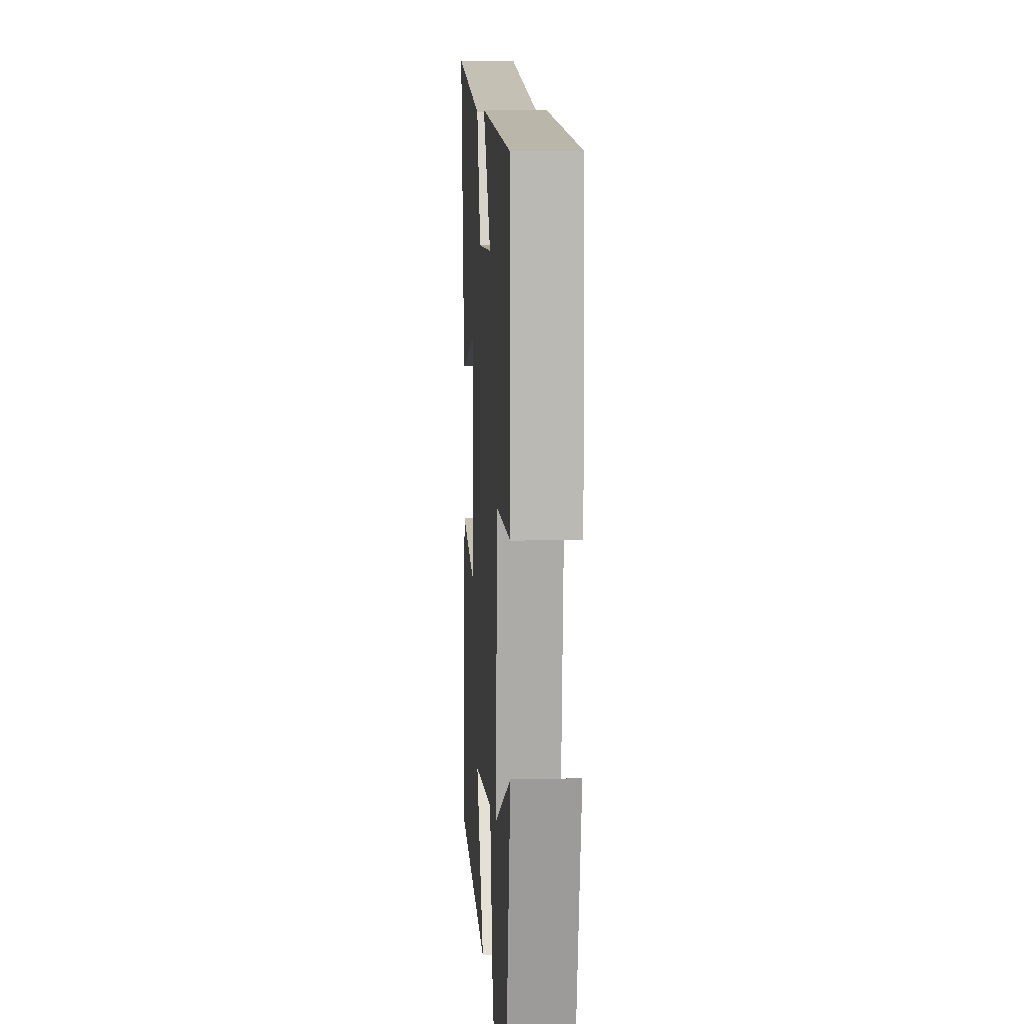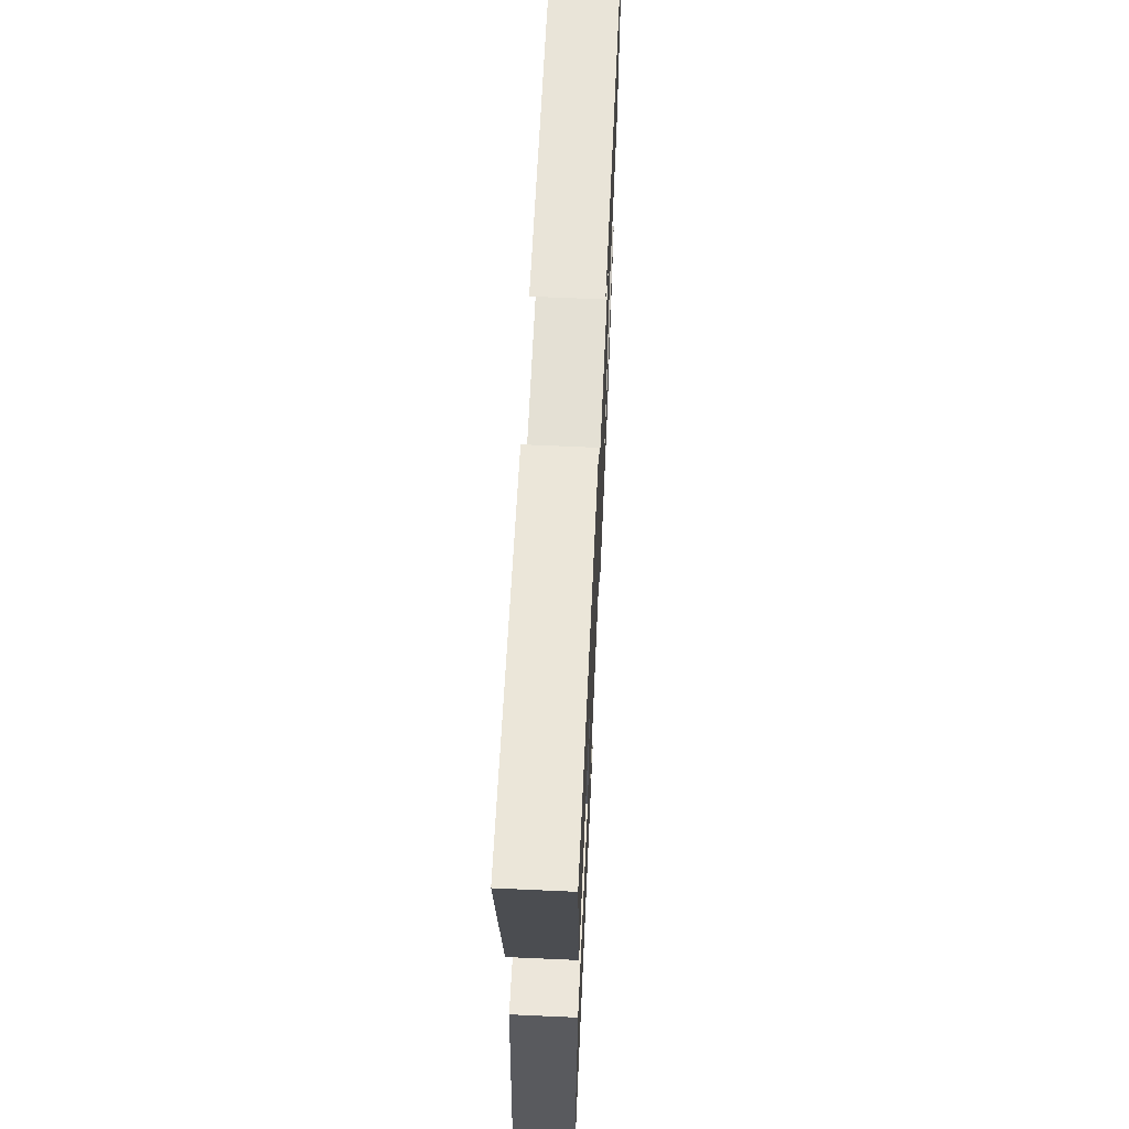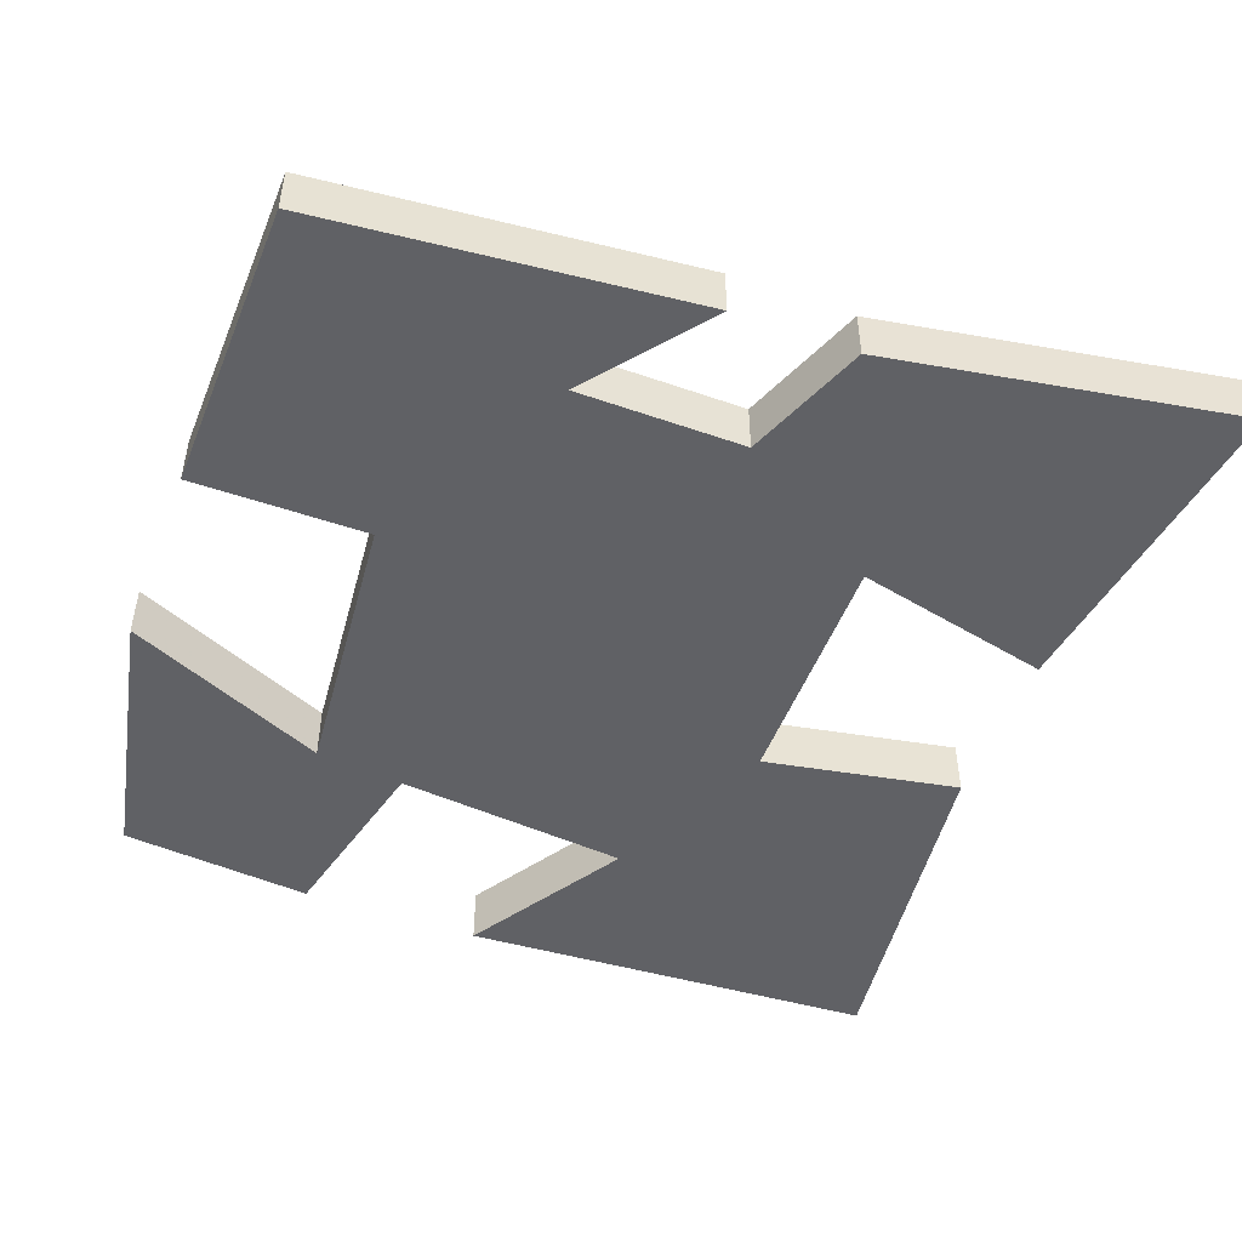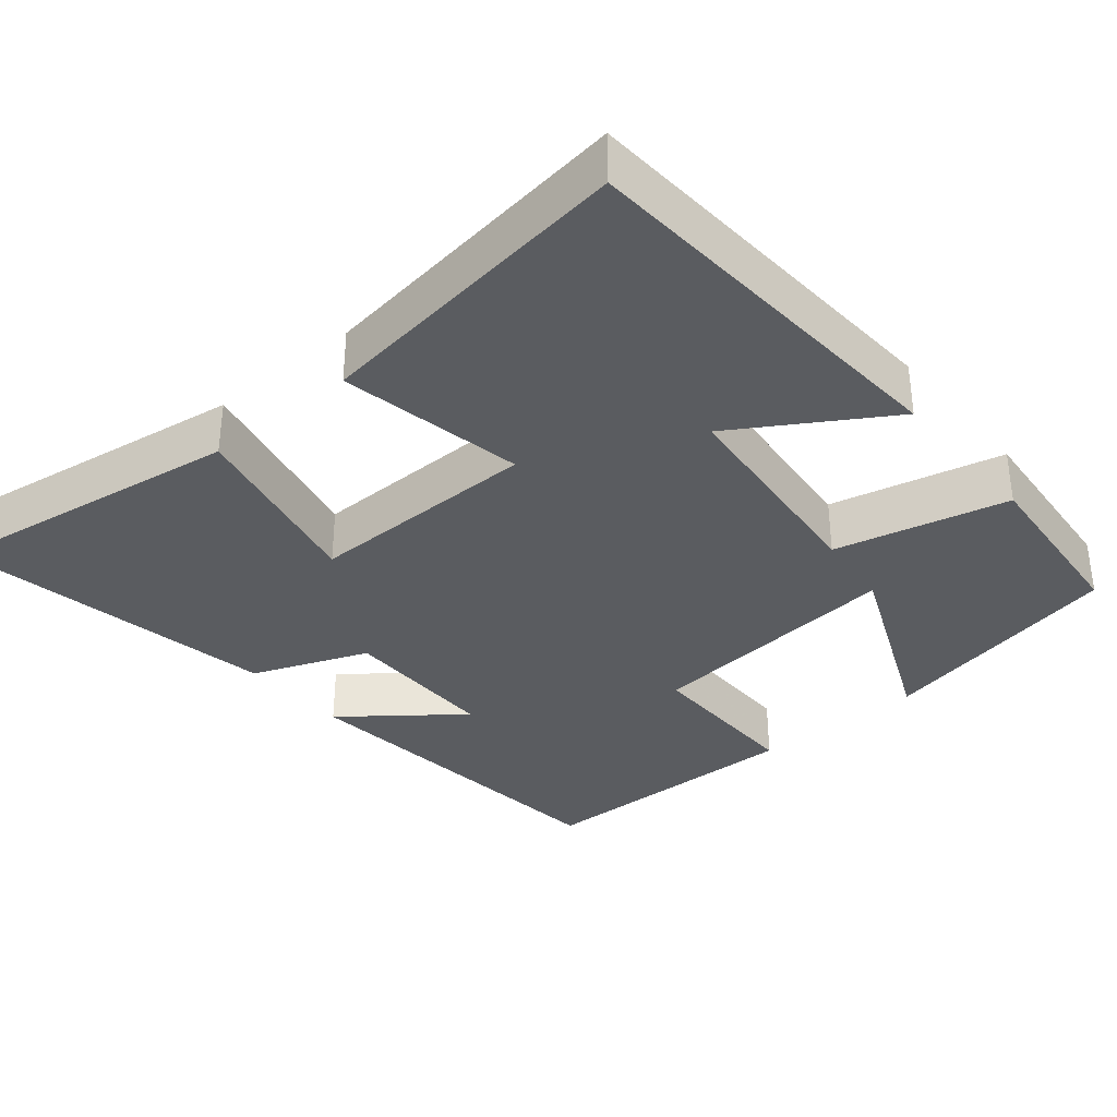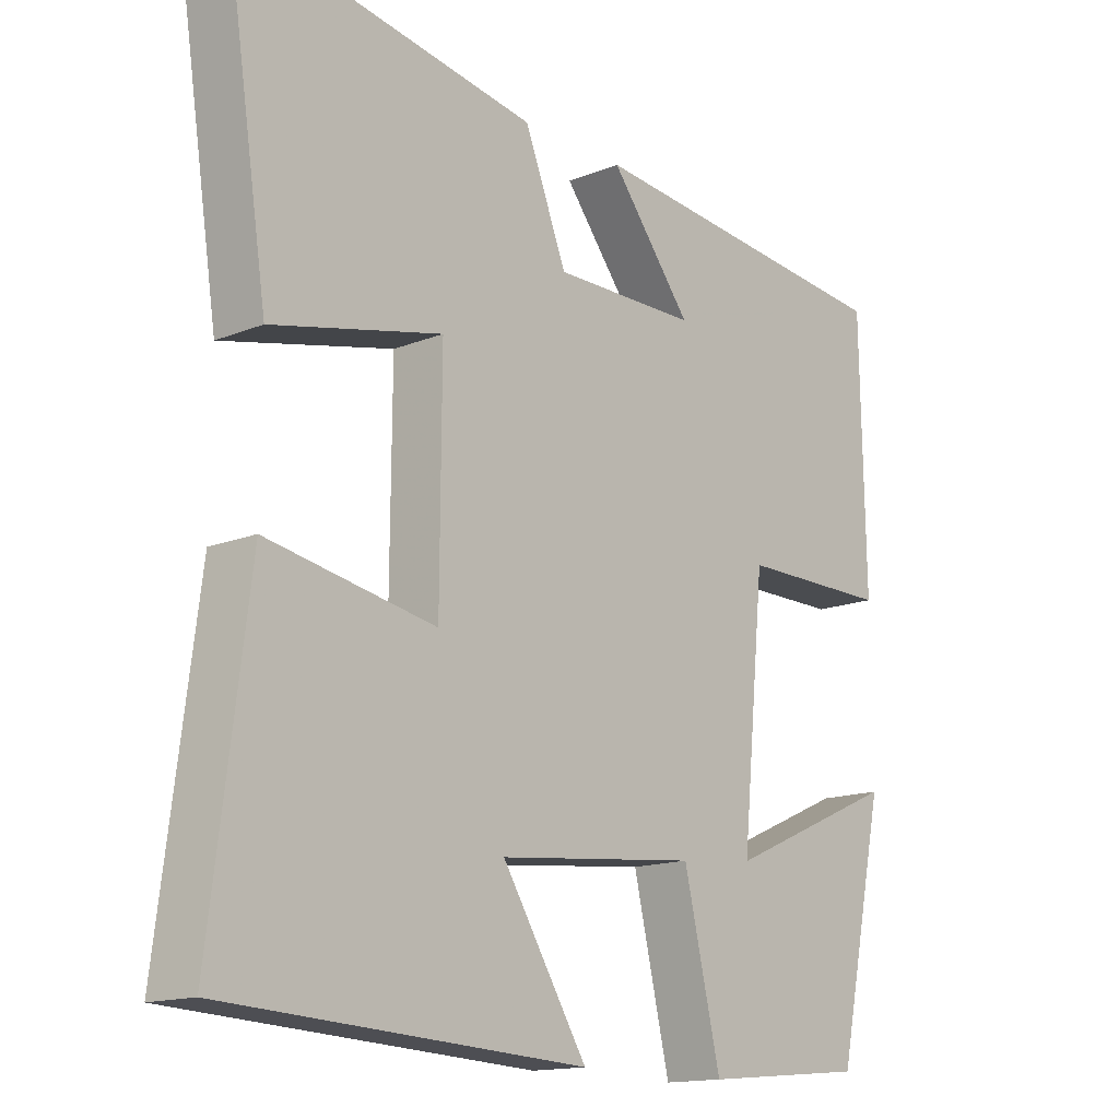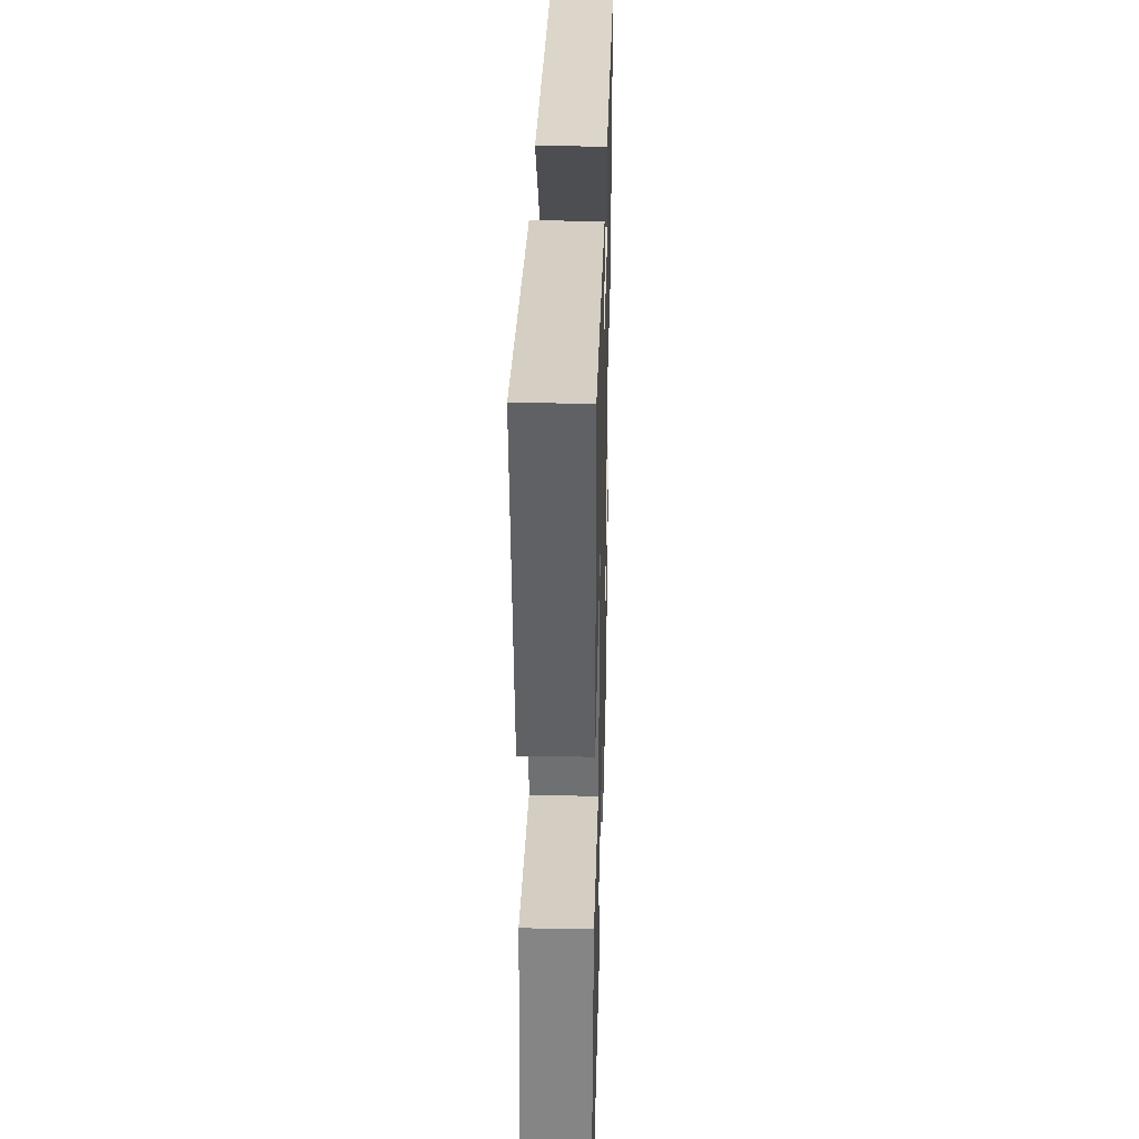
<metadata>
{"format":"obj","ext":"obj","renderer":"f3d","projection":"perspective","resolution":1024,"background":"white","views":[{"elev":8.3,"azim":-93.6,"up":"+Z"},{"elev":65.6,"azim":92.6,"up":"+Z"},{"elev":-49.1,"azim":-20.7,"up":"+Y"},{"elev":-34.4,"azim":130.1,"up":"+Y"},{"elev":-14.9,"azim":130.8,"up":"+Z"},{"elev":35.4,"azim":91.5,"up":"+Z"}]}
</metadata>
<code>
v 0.562 0.07 0.574
v 0.5 0.07 0.167
v 0.253 0.07 0.224
v 0.255 0.07 -0.084
v 0.5 0.07 -0.039
v 0.555 0.07 -0.47
v 0.032 0.07 -0.5
v 0.156 0.07 -0.301
v -0.136 0.07 -0.271
v -0.19 0.07 -0.5
v -0.429 0.07 -0.478
v -0.5 0.07 -0.147
v -0.246 0.07 -0.259
v -0.28 0.07 0.087
v -0.5 0.07 0.087
v -0.493 0.07 0.455
v -0.027 0.07 0.5
v -0.146 0.07 0.348
v 0.064 0.07 0.346
v 0.125 0.07 0.5
v 0.562 0 0.574
v 0.5 0 0.167
v 0.253 0 0.224
v 0.255 0 -0.084
v 0.5 0 -0.039
v 0.555 0 -0.47
v 0.032 0 -0.5
v 0.156 0 -0.301
v -0.136 0 -0.271
v -0.19 0 -0.5
v -0.429 0 -0.478
v -0.5 0 -0.147
v -0.246 0 -0.259
v -0.28 0 0.087
v -0.5 0 0.087
v -0.493 0 0.455
v -0.027 0 0.5
v -0.146 0 0.348
v 0.064 0 0.346
v 0.125 0 0.5
f 1 2 3
f 20 1 3
f 19 20 3
f 18 19 3 4
f 15 16 17 18
f 14 15 18
f 13 14 18 4
f 10 11 12 13
f 9 10 13
f 13 4 5
f 9 13 5
f 8 9 5
f 5 6 7 8
f 23 22 21
f 23 21 40
f 23 40 39
f 24 23 39 38
f 38 37 36 35
f 38 35 34
f 24 38 34 33
f 33 32 31 30
f 33 30 29
f 25 24 33
f 25 33 29
f 25 29 28
f 28 27 26 25
f 1 21 22 2
f 2 22 23 3
f 3 23 24 4
f 4 24 25 5
f 5 25 26 6
f 6 26 27 7
f 7 27 28 8
f 8 28 29 9
f 9 29 30 10
f 10 30 31 11
f 11 31 32 12
f 12 32 33 13
f 13 33 34 14
f 14 34 35 15
f 15 35 36 16
f 16 36 37 17
f 17 37 38 18
f 18 38 39 19
f 19 39 40 20
f 20 40 21 1

</code>
